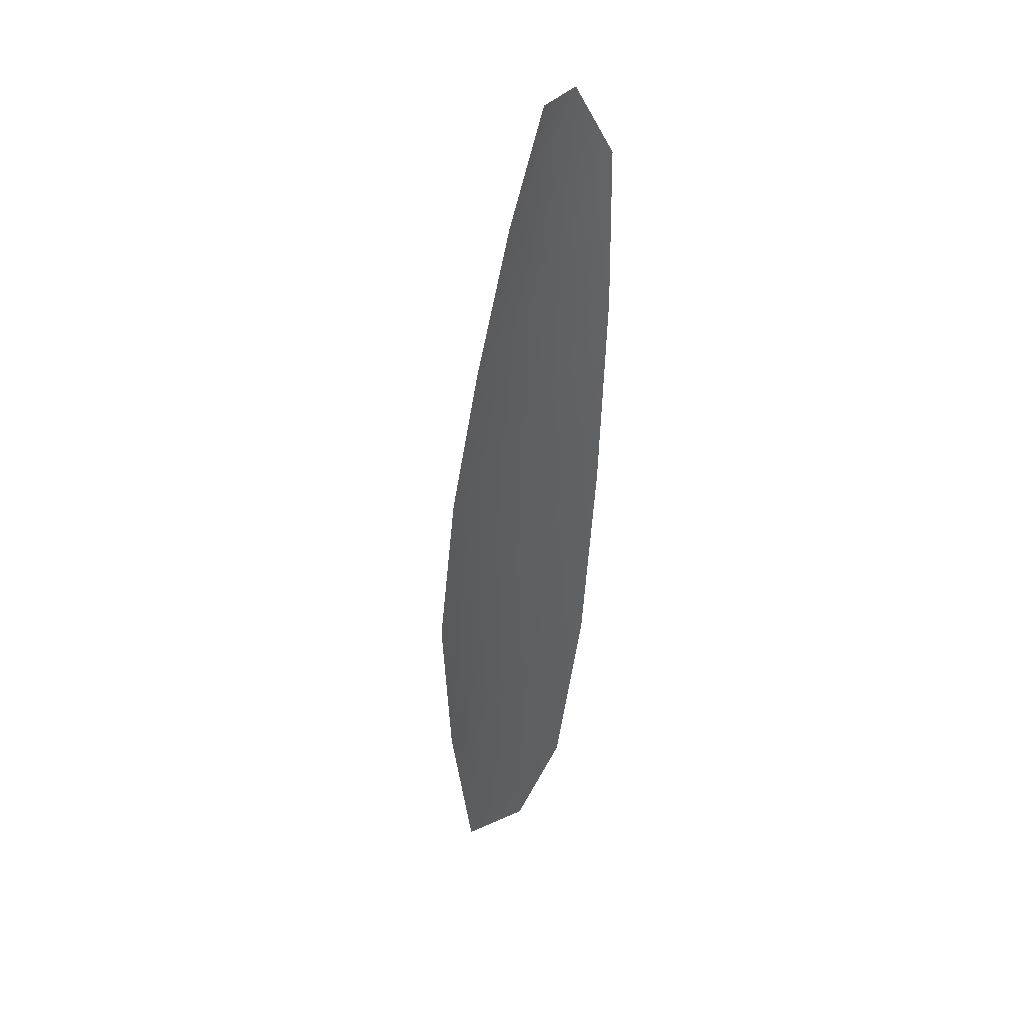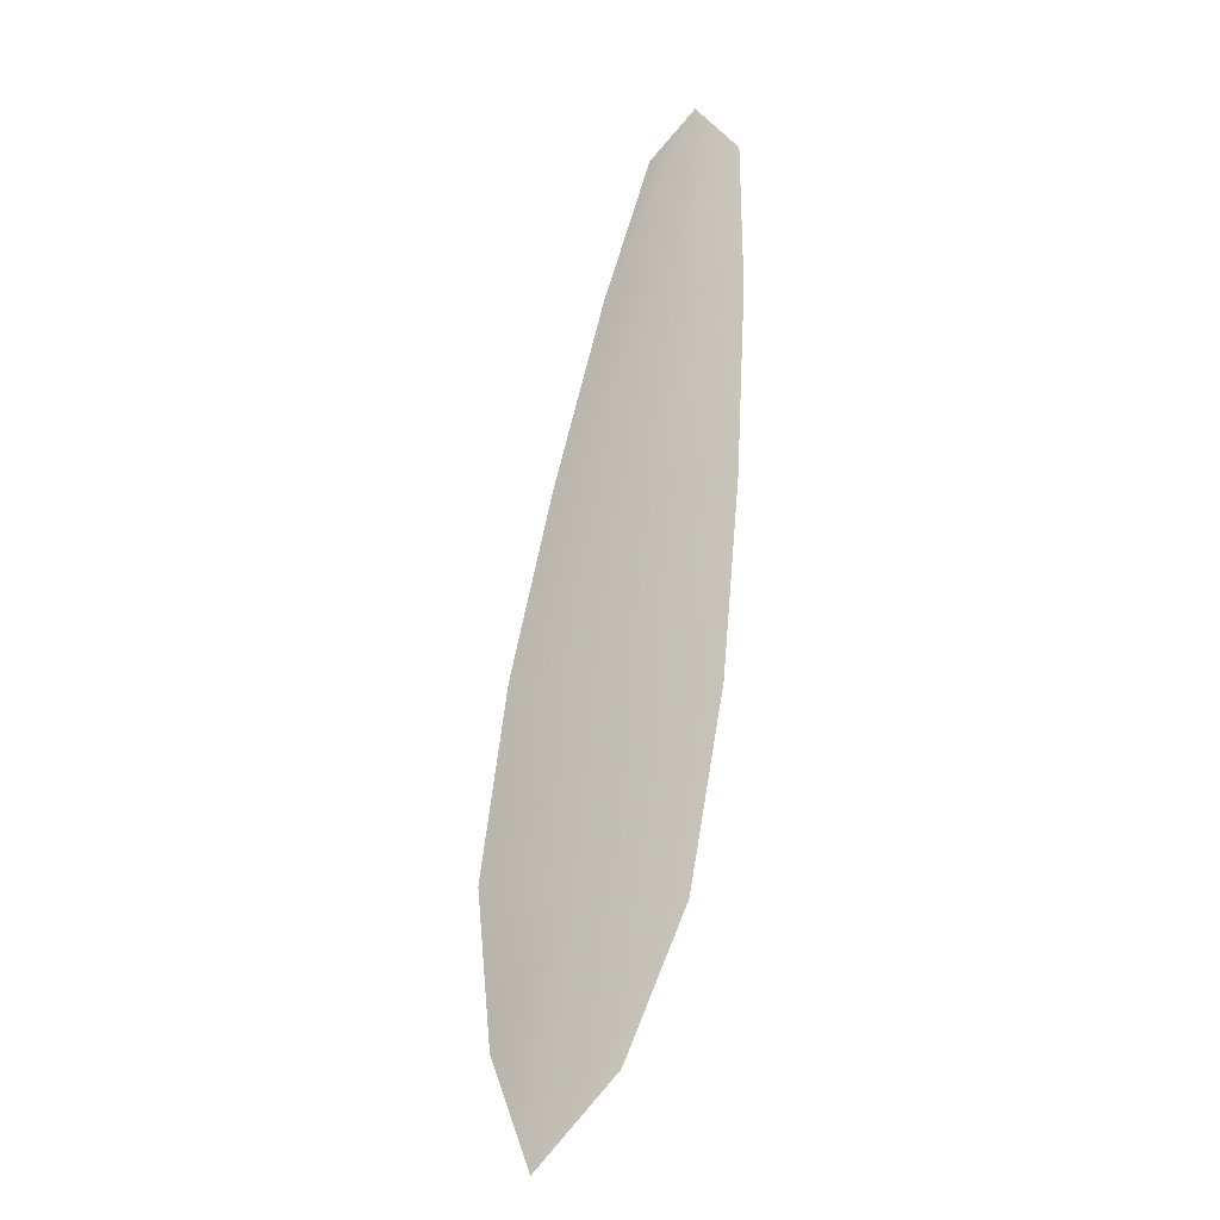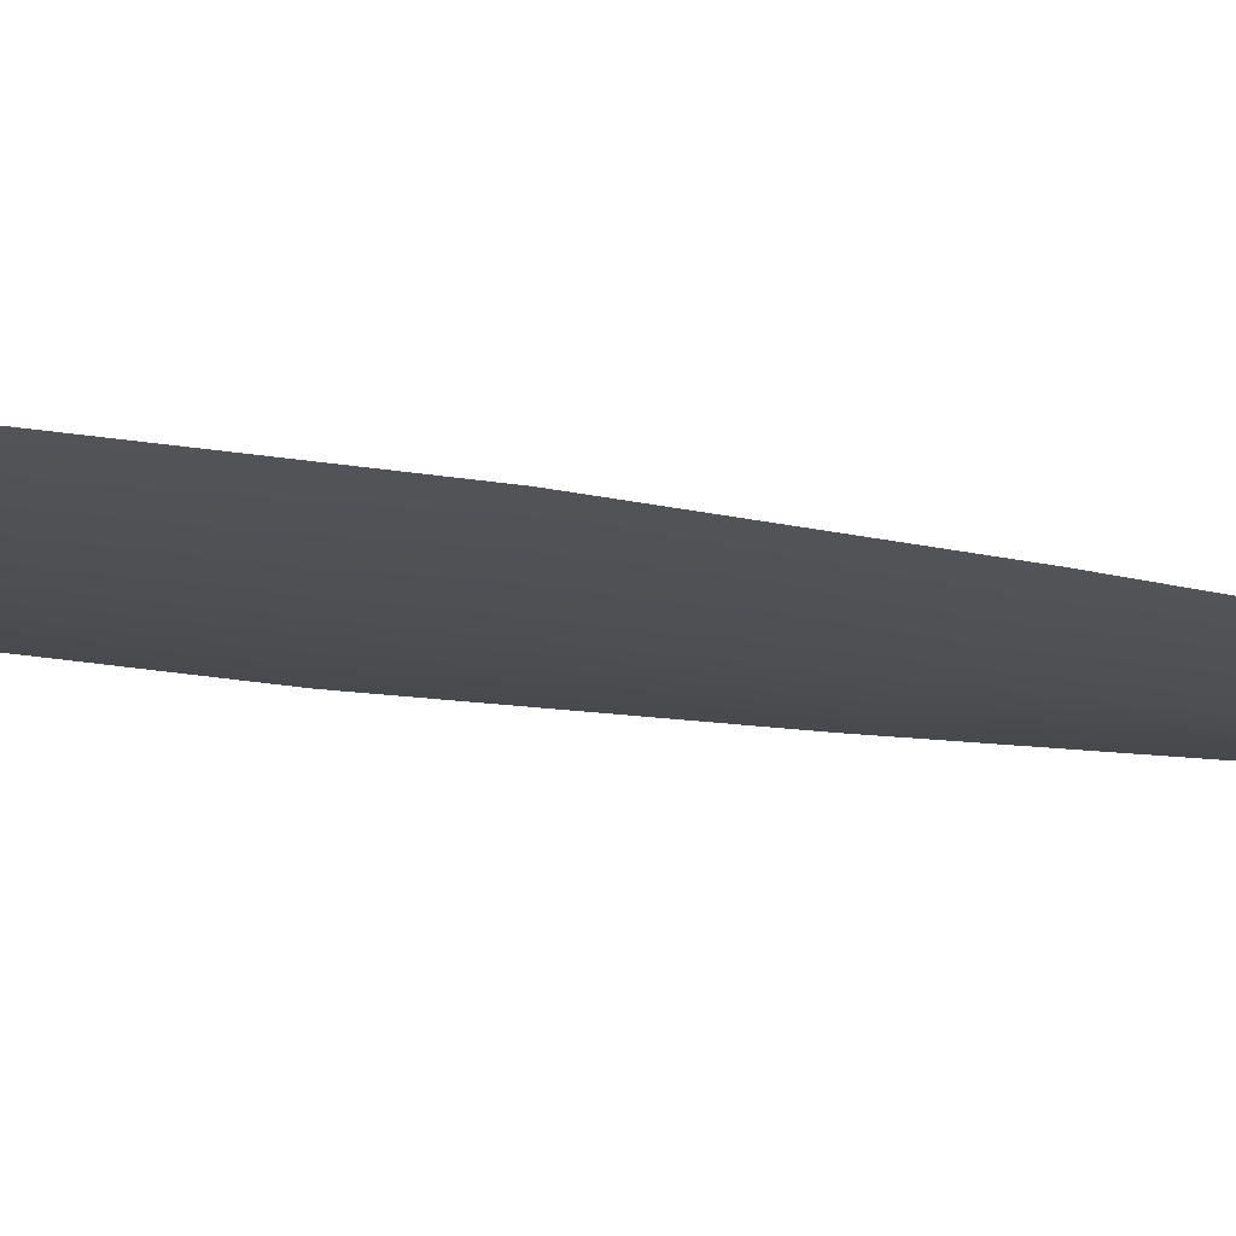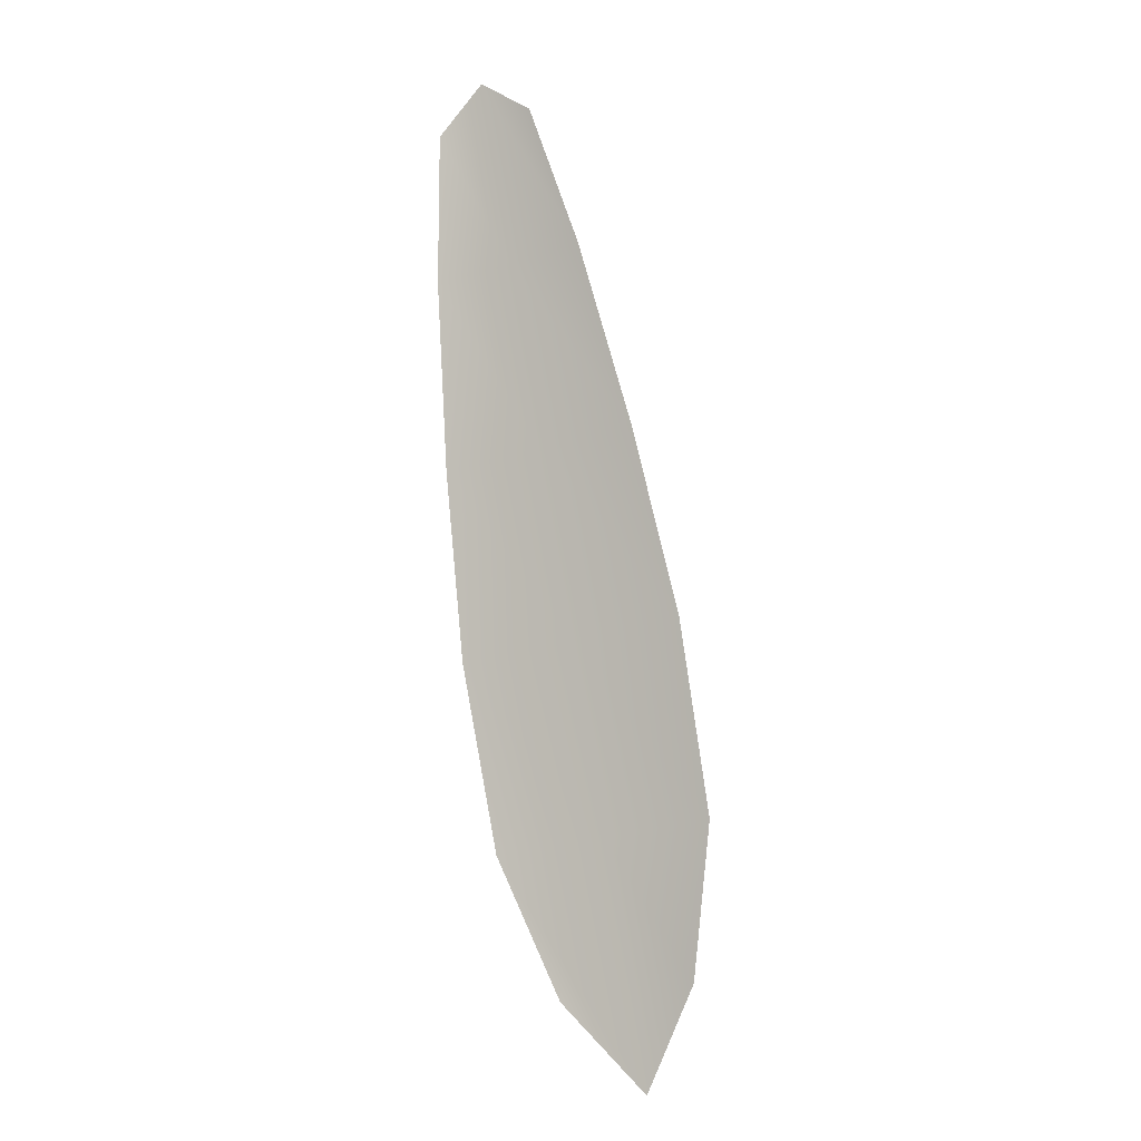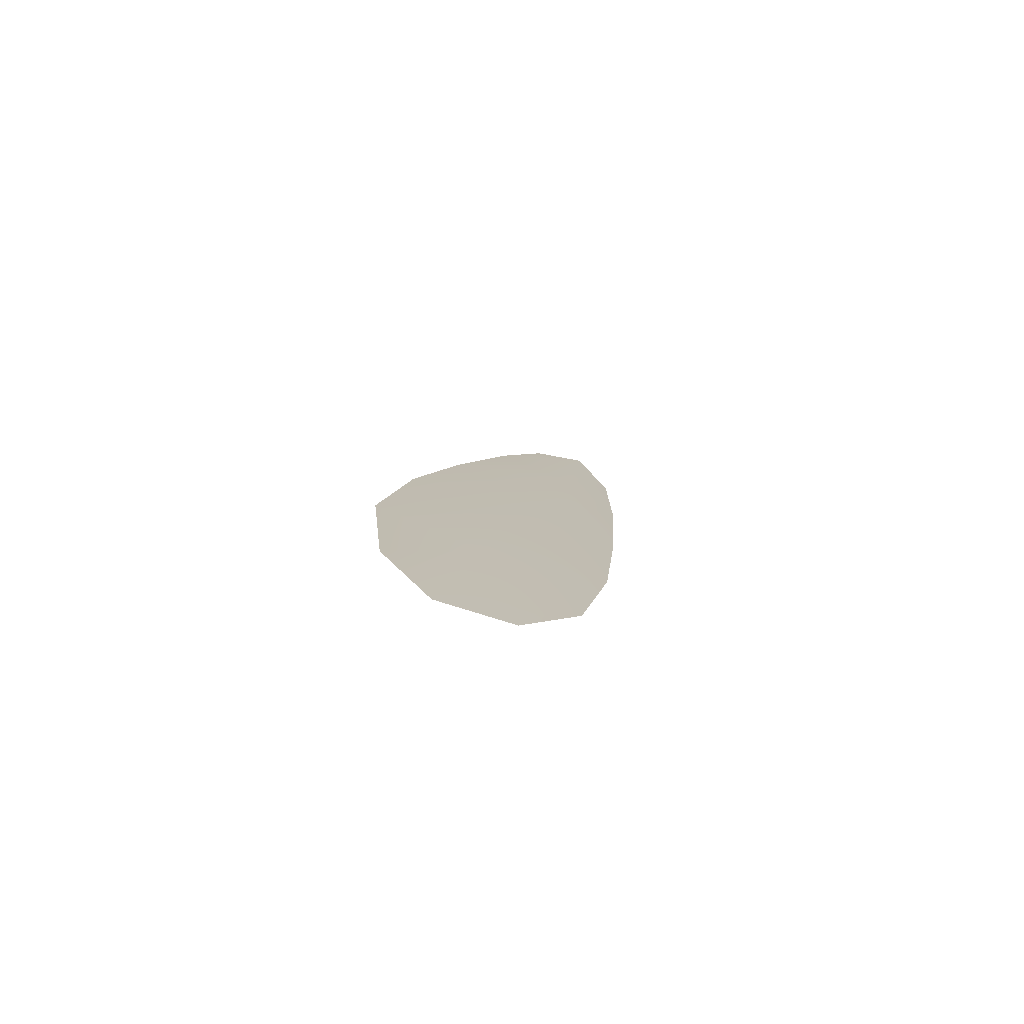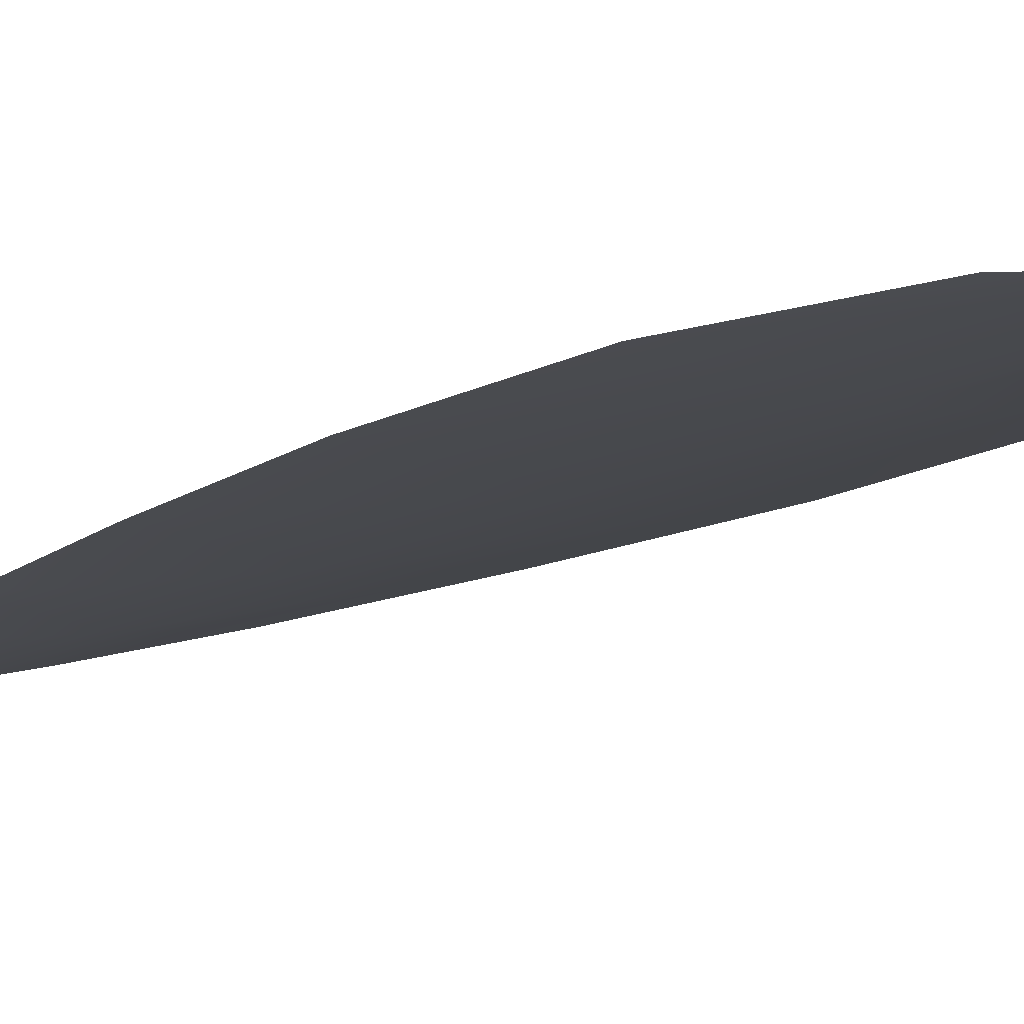
<metadata>
{"format":"obj","ext":"obj","renderer":"f3d","projection":"perspective","resolution":1024,"background":"white","views":[{"elev":30.7,"azim":-128.3,"up":"+Y"},{"elev":-21.1,"azim":-148.4,"up":"+Y"},{"elev":-18.0,"azim":79.6,"up":"+Z"},{"elev":-4.7,"azim":22.6,"up":"+Y"},{"elev":-77.4,"azim":153.4,"up":"+Y"},{"elev":-11.2,"azim":-23.2,"up":"+Z"}]}
</metadata>
<code>
o feather_flight_secondary_034
v 0.09986 0.1042 0.02253
v 0.09746 0.1037 0.02253
v 0.1039 0.08355 0.02253
v 0.1007 0.08297 0.02253
v 0.09847 0.105 0.02229
v 0.1027 0.08095 0.02229
v 0.1011 0.1008 0.02253
v 0.1025 0.0963 0.02253
v 0.1036 0.09181 0.02253
v 0.1043 0.08723 0.02253
v 0.09904 0.0863 0.02253
v 0.09814 0.09084 0.02253
v 0.09769 0.09546 0.02253
v 0.09743 0.1001 0.02253
v 0.09928 0.1004 0.02229
v 0.1001 0.09588 0.02229
v 0.1009 0.09132 0.02229
v 0.1017 0.08676 0.02229
f 18 10 3 6
f 11 18 6 4
f 5 1 7 15
f 15 7 8 16
f 16 8 9 17
f 17 9 10 18
f 2 5 15 14
f 14 15 16 13
f 13 16 17 12
f 12 17 18 11

</code>
